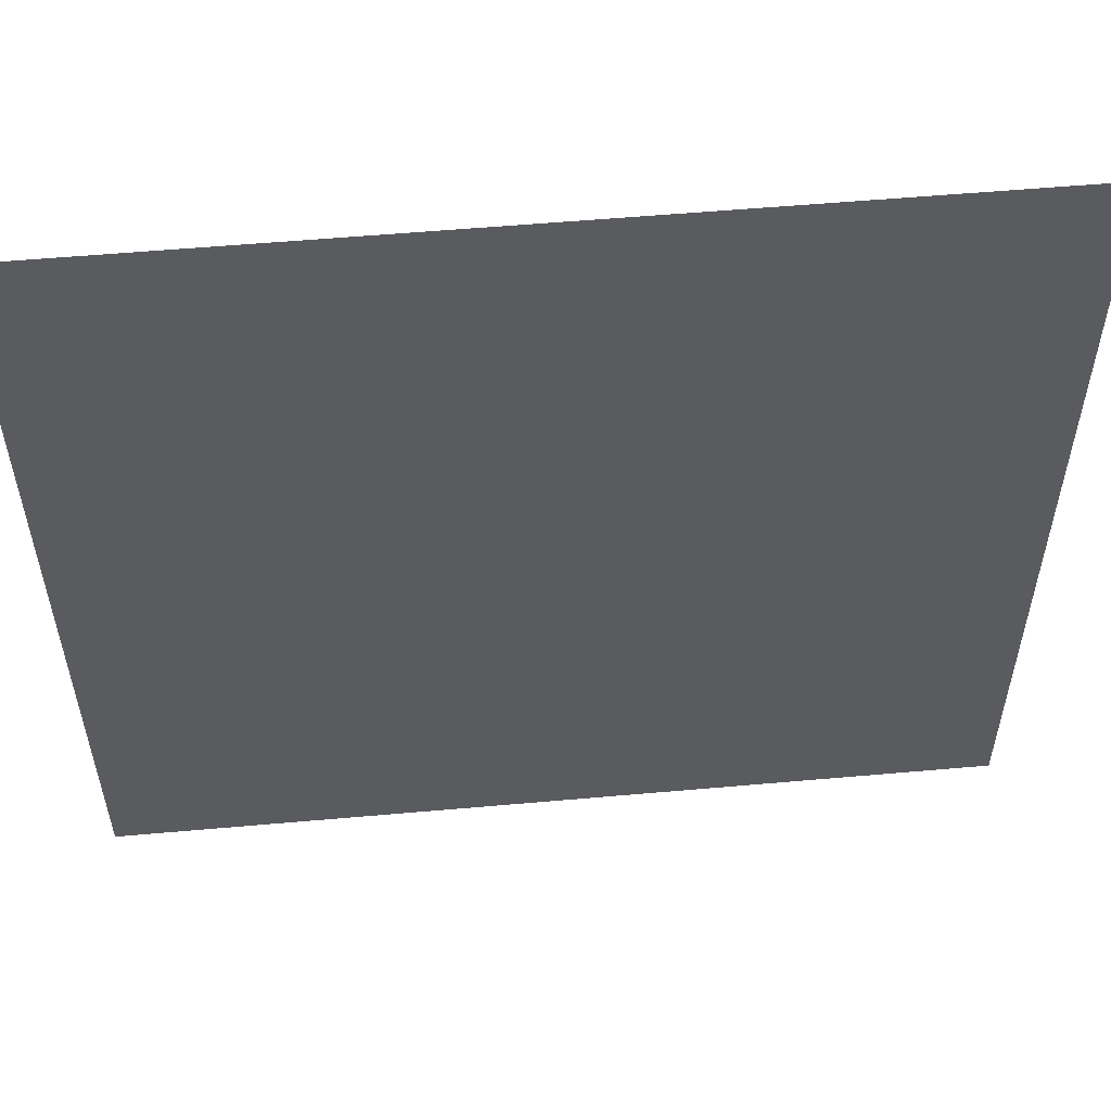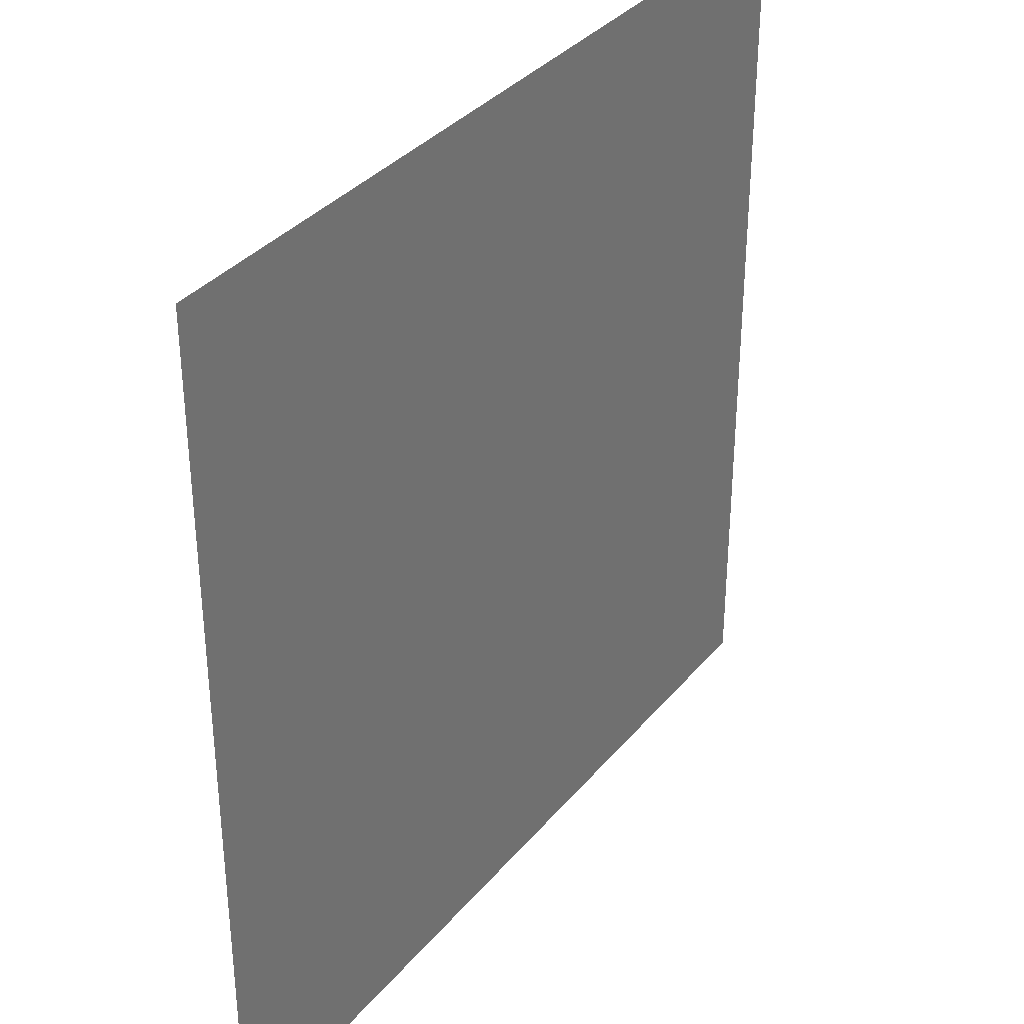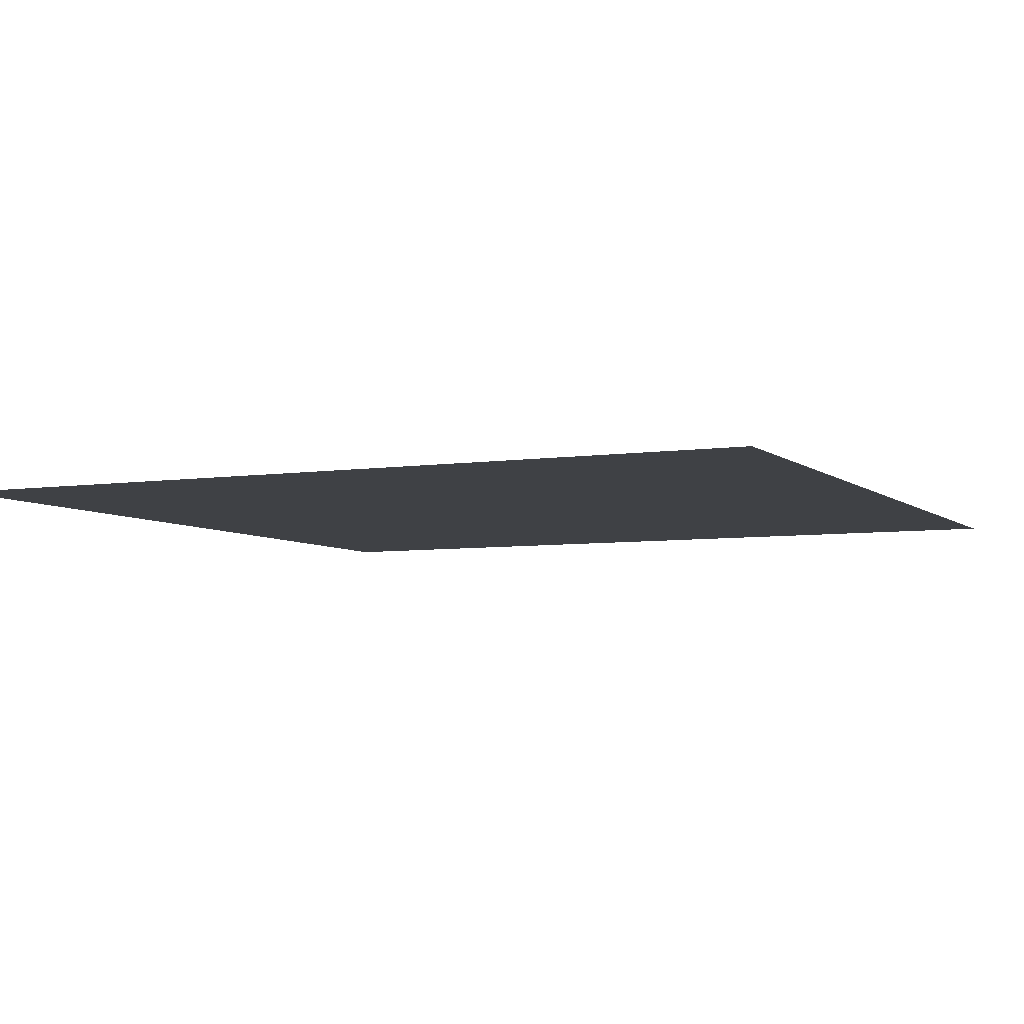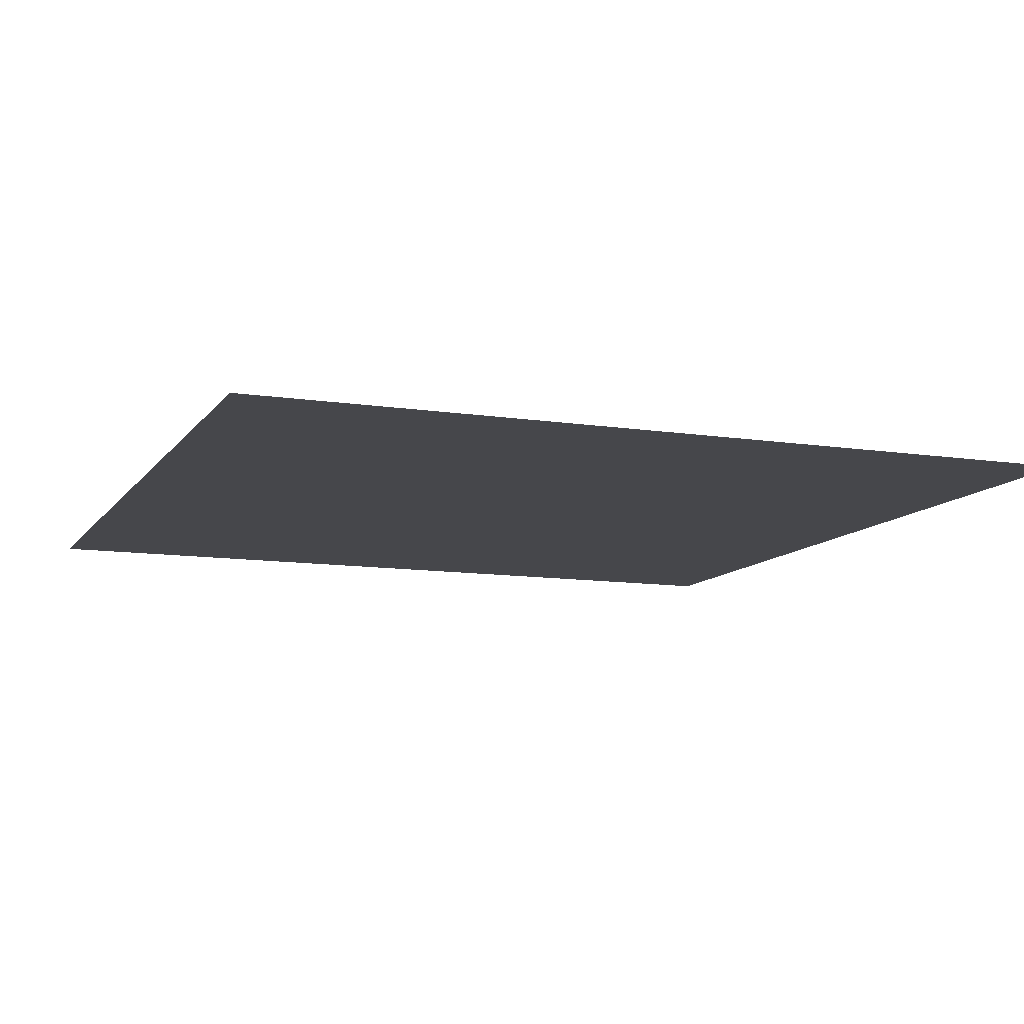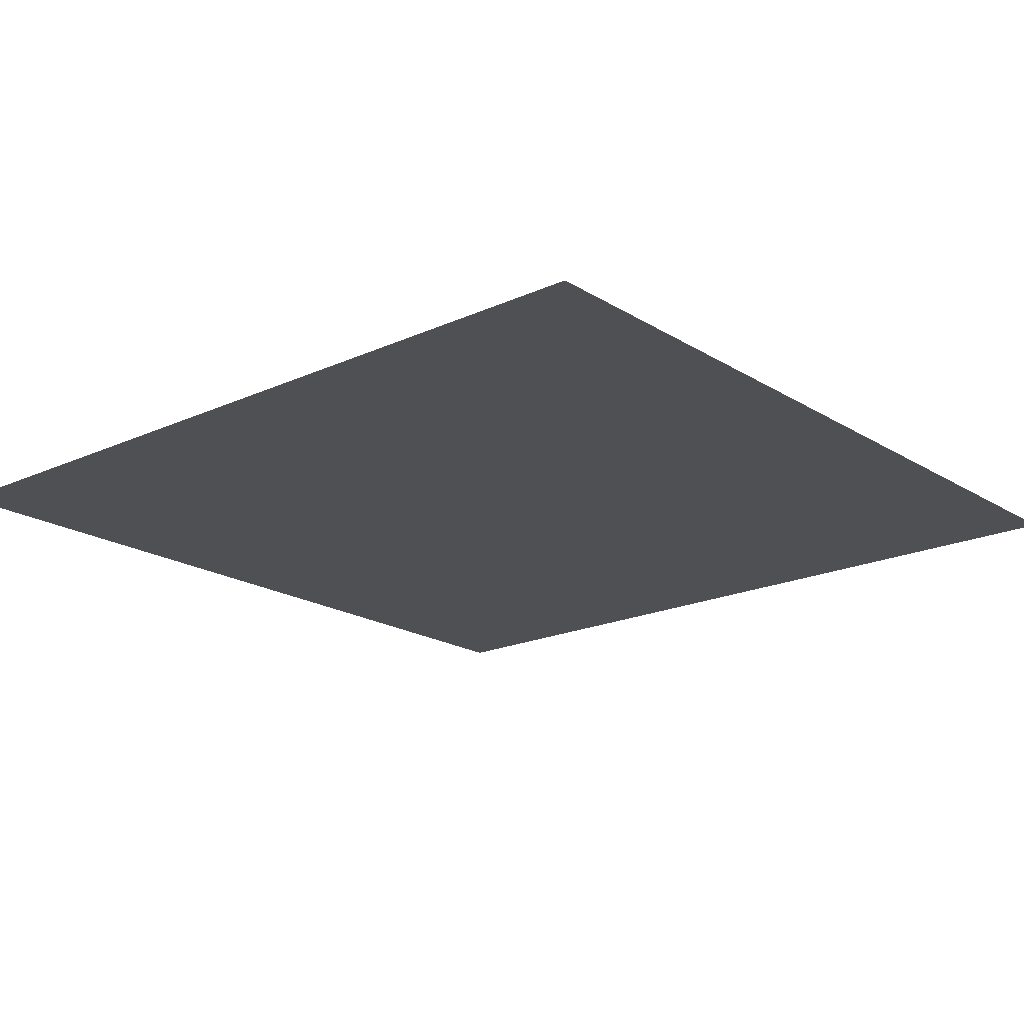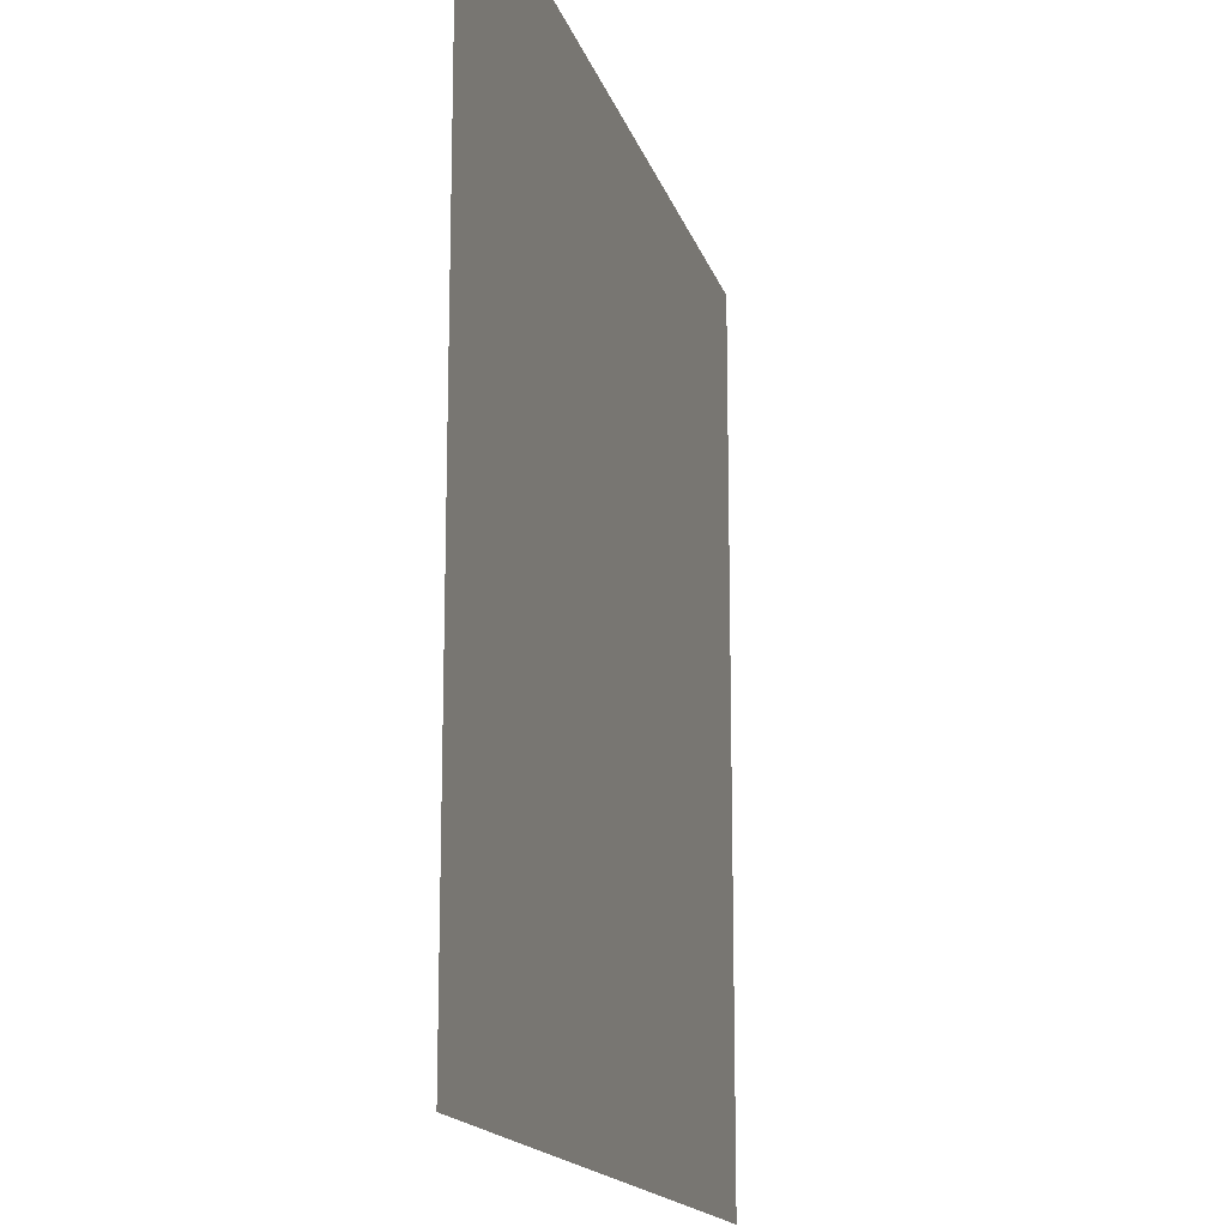
<metadata>
{"format":"obj","ext":"obj","renderer":"f3d","projection":"perspective","resolution":1024,"background":"white","views":[{"elev":56.0,"azim":-5.3,"up":"+Z"},{"elev":34.9,"azim":-56.2,"up":"+Z"},{"elev":-5.7,"azim":25.1,"up":"+Y"},{"elev":-10.8,"azim":68.9,"up":"+Y"},{"elev":-19.2,"azim":-139.3,"up":"+Y"},{"elev":-15.9,"azim":-75.7,"up":"+Z"}]}
</metadata>
<code>
g pb_Mesh-2337352
v 3.052e-05 0 -32.42
v 16.21 0 -32.42
v 16.21 0 -16.21
v 3.052e-05 0 -16.21
v 16.21 0 0
v 3.052e-05 0 0
v 16.21 0 16.21
v 3.052e-05 0 16.21
v 16.21 0 32.42
v 3.052e-05 0 32.42
v 32.42 0 -32.42
v 32.42 0 -16.21
v 32.42 0 0
v 32.42 0 16.21
v 32.42 0 32.42
v -32.42 0 -32.42
v -16.21 0 -32.42
v -16.21 0 -16.21
v -32.42 0 -16.21
v -16.21 0 0
v -32.42 0 0
v -16.21 0 16.21
v -32.42 0 16.21
v -16.21 0 32.42
v -32.42 0 32.42
g pb_Mesh-2337352_0
f 3 2 1
f 3 1 4
f 5 3 4
f 5 4 6
f 7 5 6
f 7 6 8
f 9 7 8
f 9 8 10
f 12 11 2
f 12 2 3
f 13 12 3
f 13 3 5
f 14 13 5
f 14 5 7
f 15 14 7
f 15 7 9
f 18 17 16
f 18 16 19
f 20 18 19
f 20 19 21
f 22 20 21
f 22 21 23
f 24 22 23
f 24 23 25
f 4 1 17
f 4 17 18
f 6 4 18
f 6 18 20
f 8 6 20
f 8 20 22
f 10 8 22
f 10 22 24

</code>
